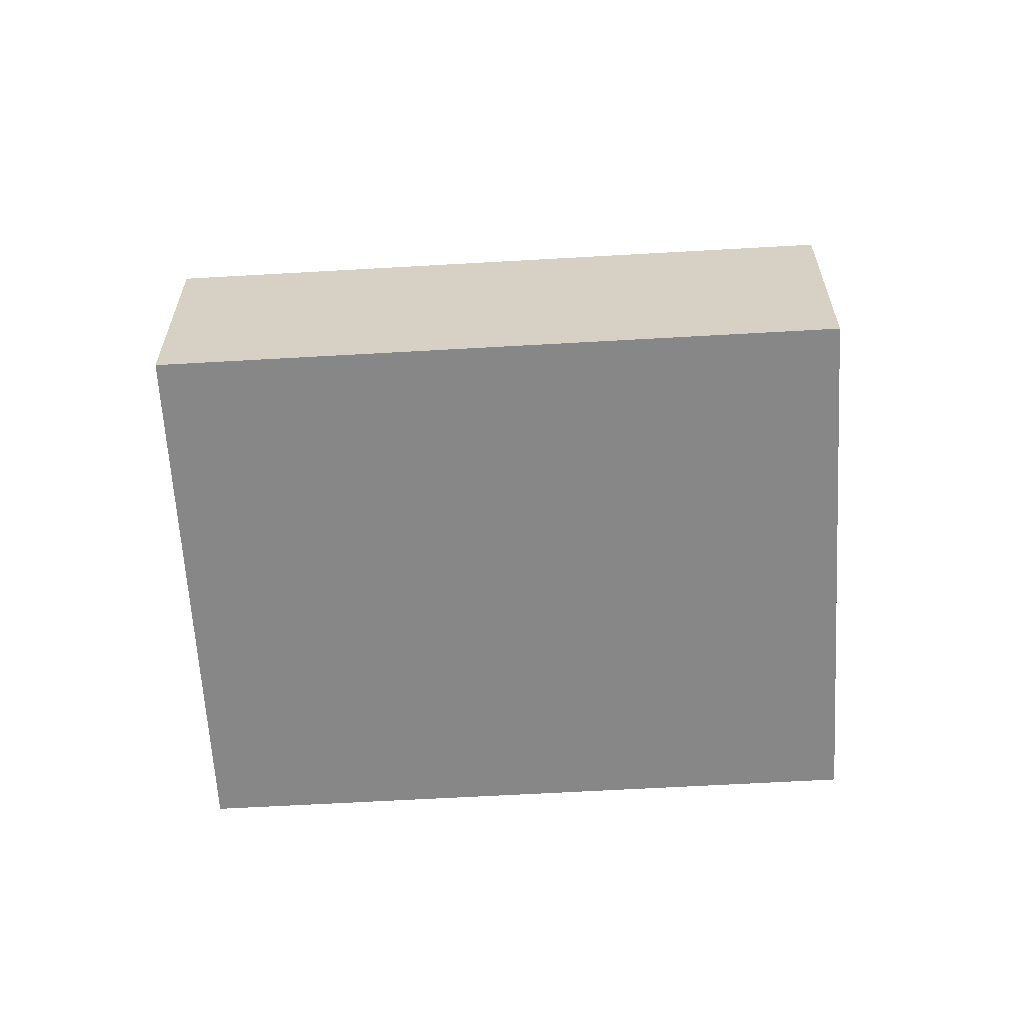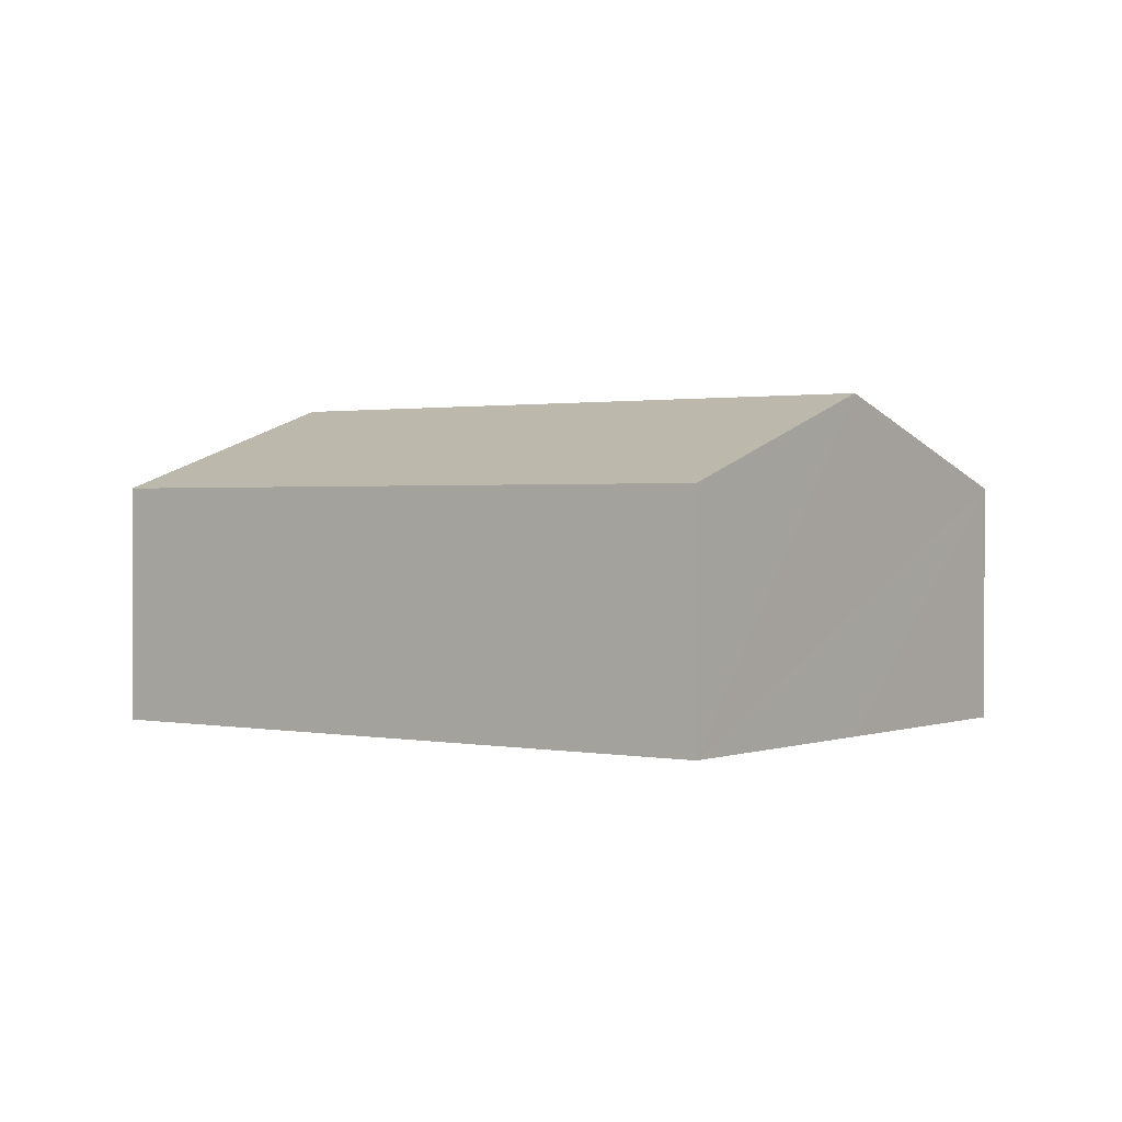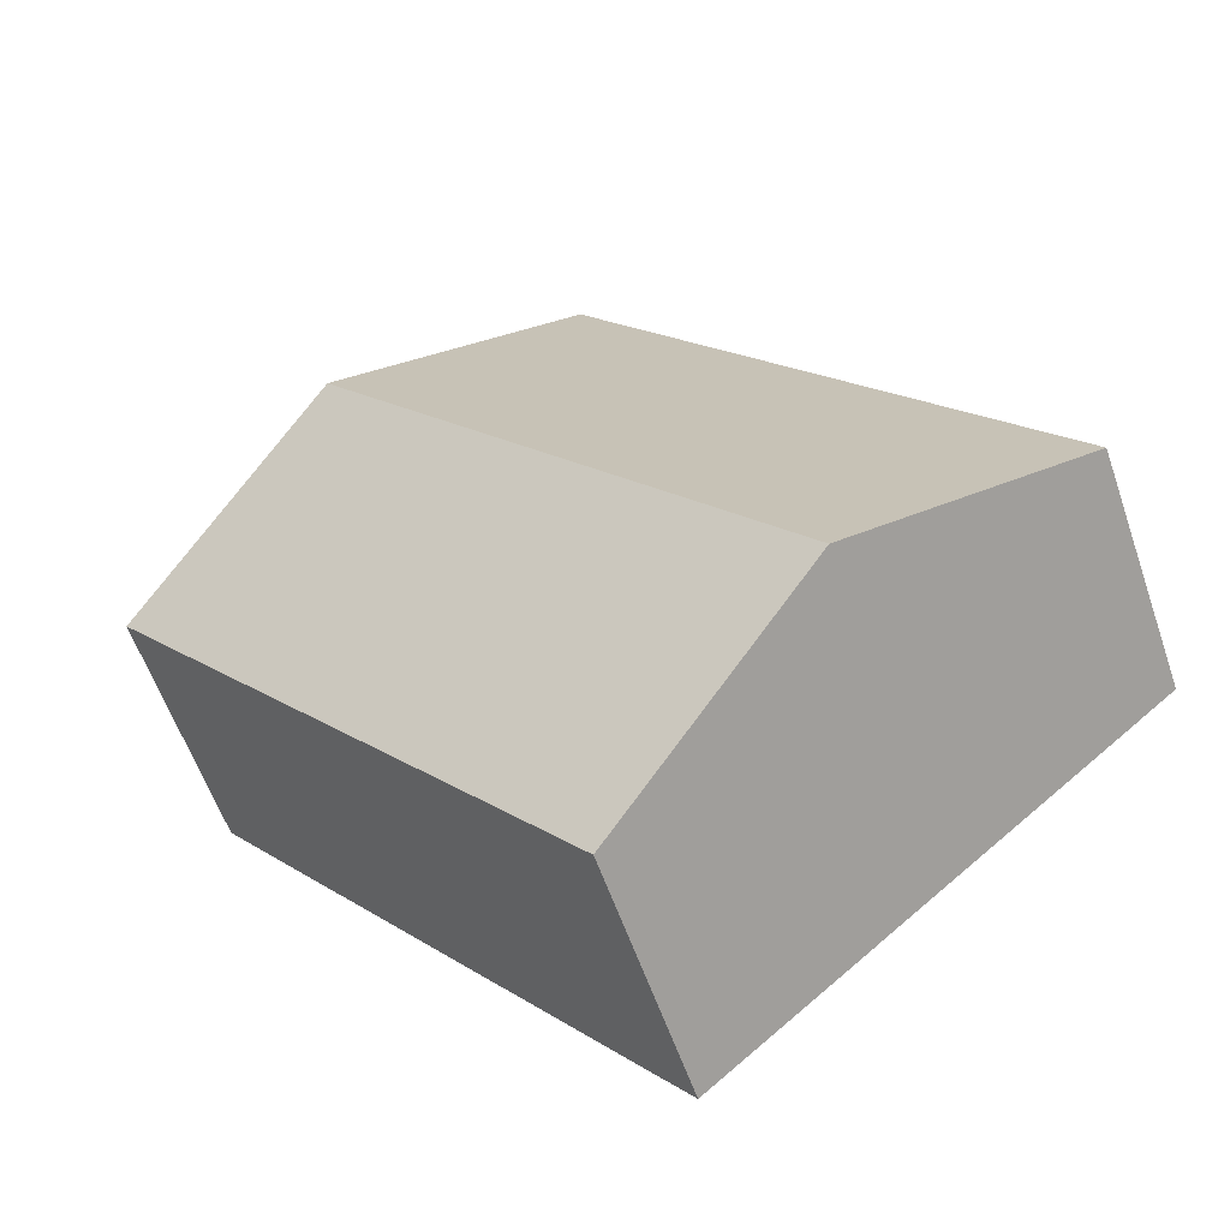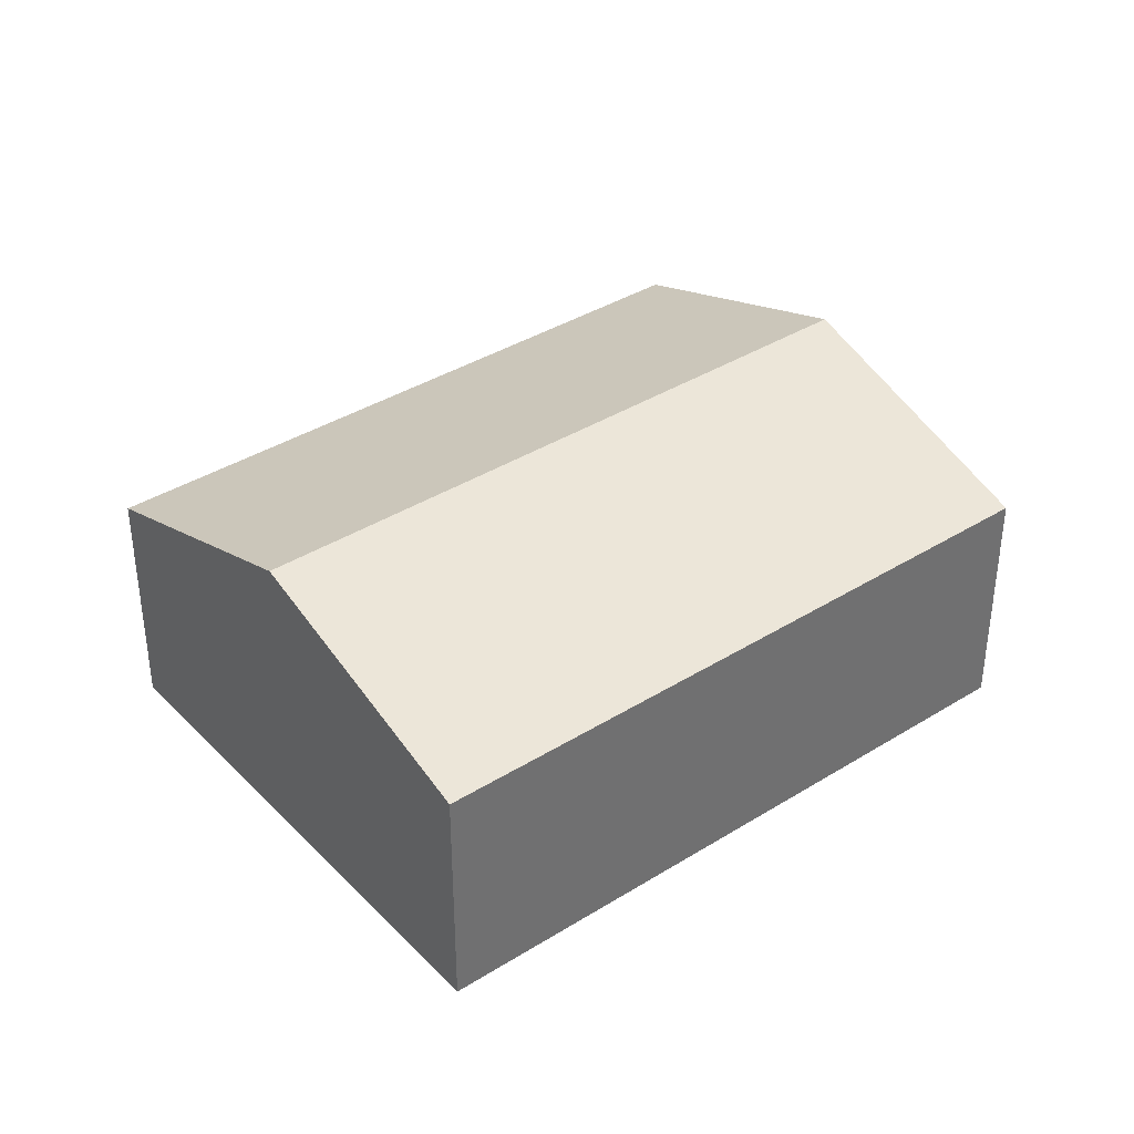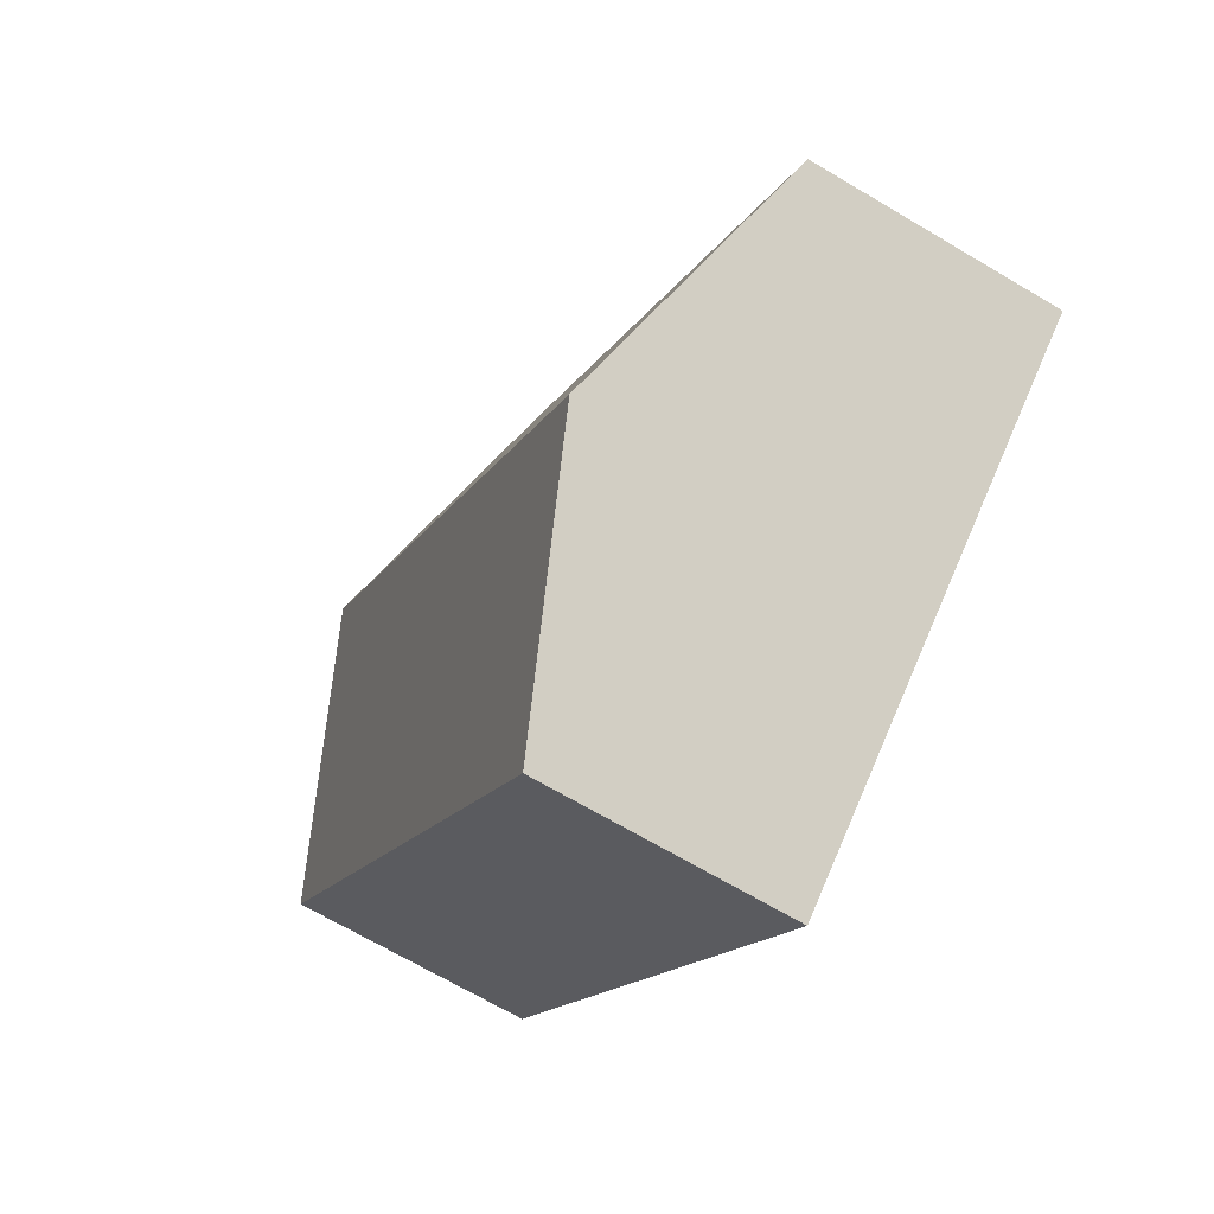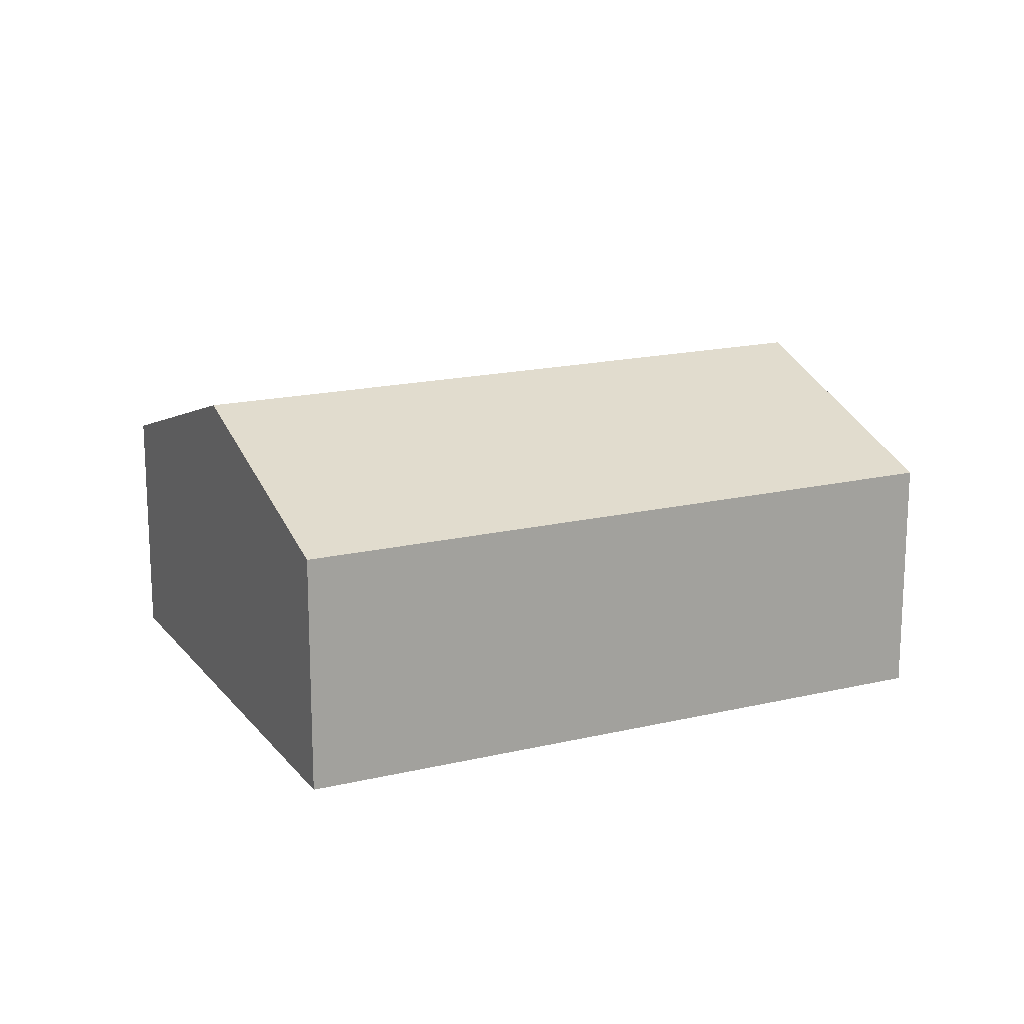
<metadata>
{"format":"obj","ext":"obj","renderer":"f3d","projection":"perspective","resolution":1024,"background":"white","views":[{"elev":-62.4,"azim":-47.1,"up":"+Y"},{"elev":1.1,"azim":-14.0,"up":"+Y"},{"elev":-58.3,"azim":-161.1,"up":"+Z"},{"elev":38.0,"azim":-88.8,"up":"+Y"},{"elev":-68.6,"azim":-120.7,"up":"+Z"},{"elev":17.2,"azim":-75.9,"up":"+Y"}]}
</metadata>
<code>
v  8.779 2.421 1.879
v  2.146 3.317 -1.774
v  6.633 3.317 3.654
v  4.292 2.421 -3.548
v  0 2.421 1.482e-16
v  4.487 2.421 5.428
v  4.487 -3.324e-16 5.428
v  6.633 -2.237e-16 3.654
v  8.779 -1.151e-16 1.879
v  4.292 2.173e-16 -3.548
v  2.146 1.086e-16 -1.774
v  0 0 0
g defaultobject
f 1 2 3
f 2 1 4
f 5 3 2
f 3 5 6
f 7 3 6
f 3 7 1
f 1 7 8
f 1 8 9
f 9 4 1
f 4 9 10
f 10 2 4
f 2 10 5
f 5 10 11
f 5 11 12
f 12 6 5
f 6 12 7
f 8 10 9
f 10 8 7
f 10 7 11
f 11 7 12

</code>
